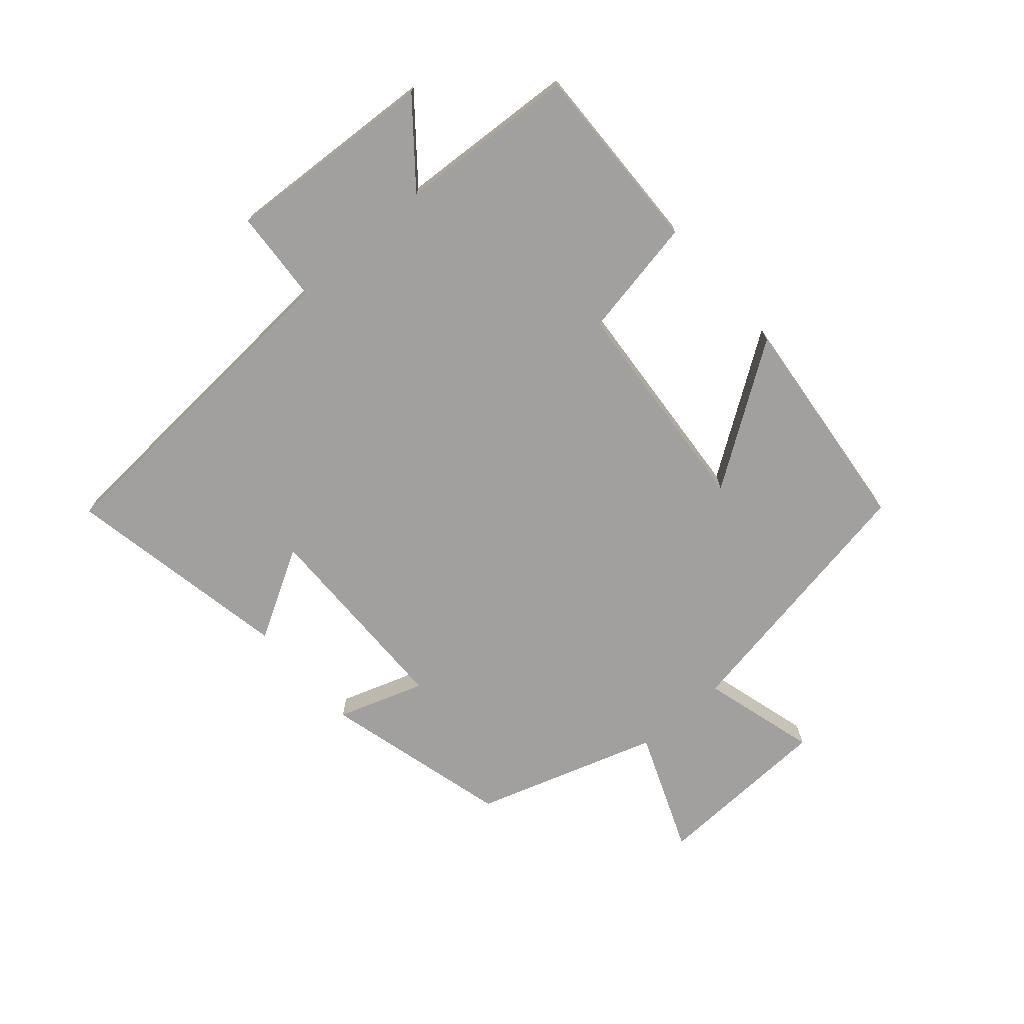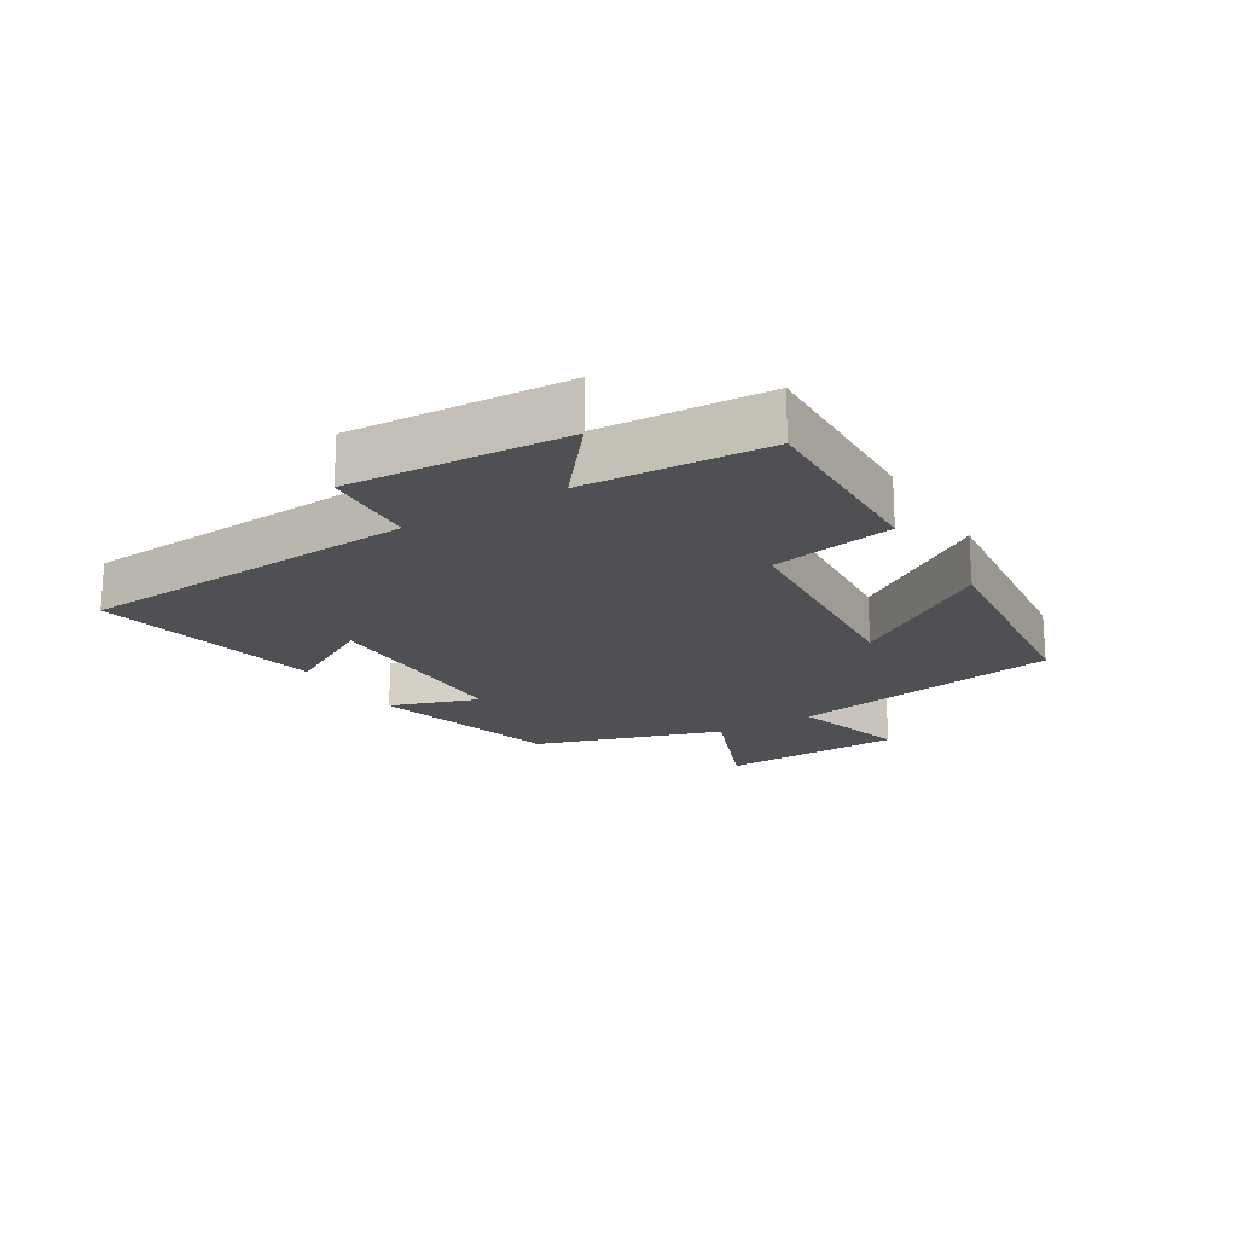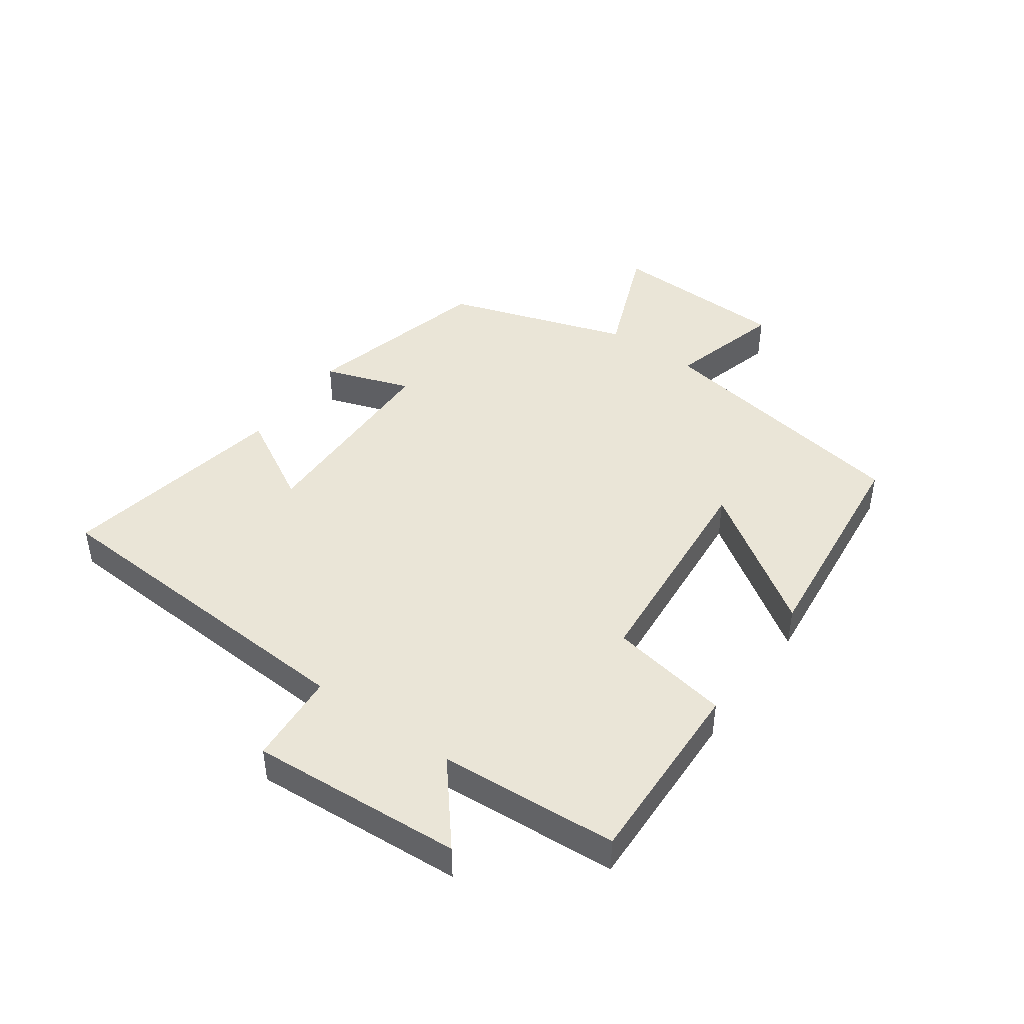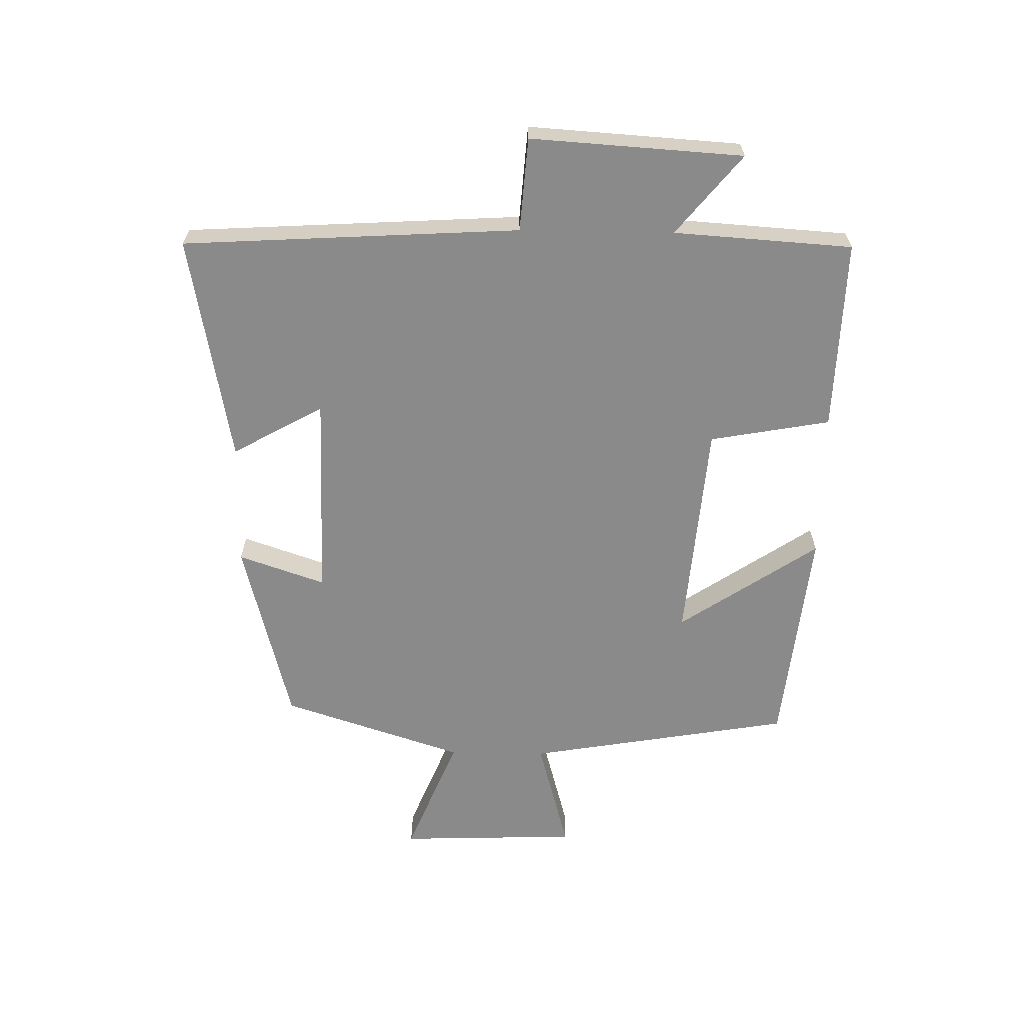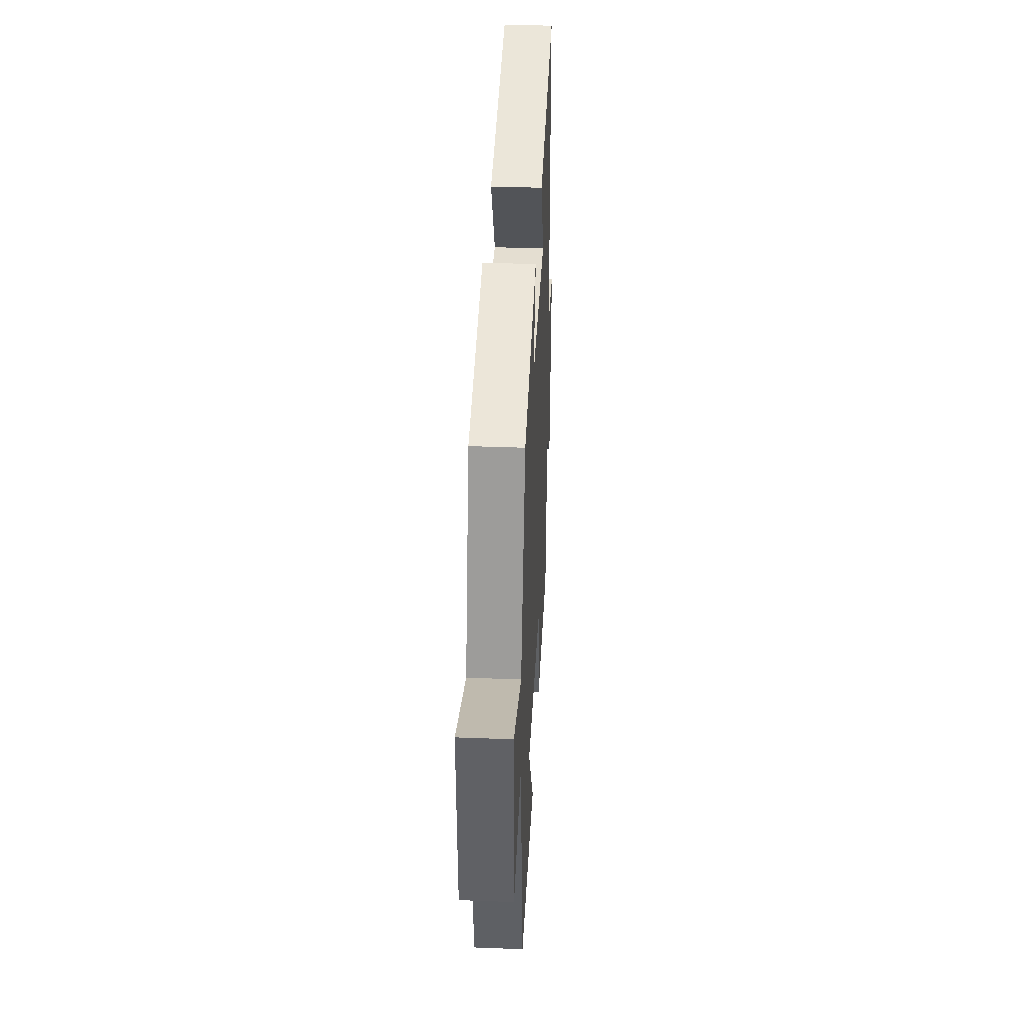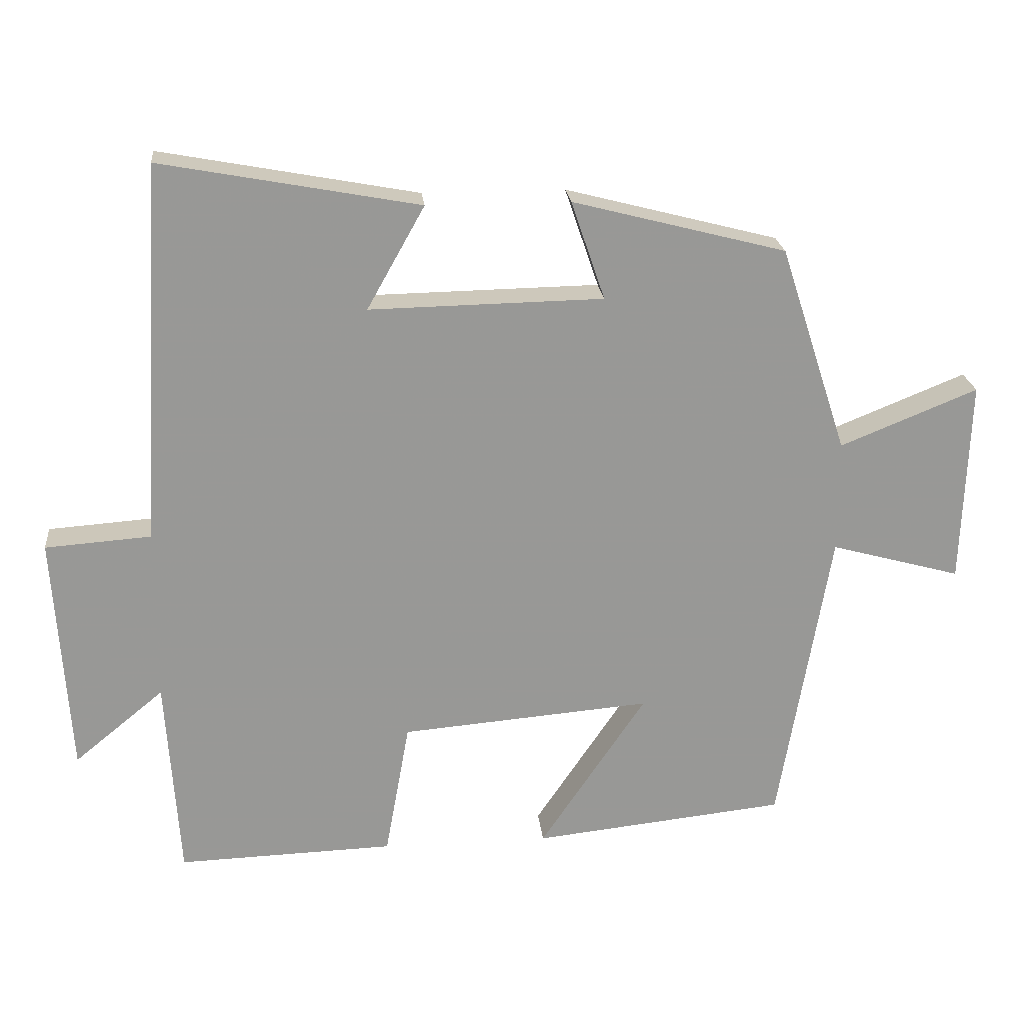
<metadata>
{"format":"obj","ext":"obj","renderer":"f3d","projection":"perspective","resolution":1024,"background":"white","views":[{"elev":-71.8,"azim":131.3,"up":"+Y"},{"elev":-19.2,"azim":121.7,"up":"+Y"},{"elev":44.4,"azim":125.5,"up":"+Y"},{"elev":-63.6,"azim":89.0,"up":"+Y"},{"elev":37.5,"azim":-87.2,"up":"+Z"},{"elev":21.9,"azim":174.3,"up":"+Z"}]}
</metadata>
<code>
v -0.427 0.07 -0.461
v -0.5 0.07 -0.032
v -0.685 0.07 -0.083
v -0.695 0.07 0.207
v -0.5 0.07 0.128
v -0.404 0.07 0.422
v -0.101 0.07 0.5
v -0.149 0.07 0.36
v 0.183 0.07 0.354
v 0.101 0.07 0.5
v 0.468 0.07 0.568
v 0.5 0.07 0.026
v 0.65 0.07 0.015
v 0.628 0.07 -0.327
v 0.5 0.07 -0.222
v 0.481 0.07 -0.51
v 0.173 0.07 -0.5
v 0.138 0.07 -0.306
v -0.218 0.07 -0.276
v -0.067 0.07 -0.5
v -0.427 0 -0.461
v -0.5 0 -0.032
v -0.685 0 -0.083
v -0.695 0 0.207
v -0.5 0 0.128
v -0.404 0 0.422
v -0.101 0 0.5
v -0.149 0 0.36
v 0.183 0 0.354
v 0.101 0 0.5
v 0.468 0 0.568
v 0.5 0 0.026
v 0.65 0 0.015
v 0.628 0 -0.327
v 0.5 0 -0.222
v 0.481 0 -0.51
v 0.173 0 -0.5
v 0.138 0 -0.306
v -0.218 0 -0.276
v -0.067 0 -0.5
f 19 20 1 2
f 18 19 2
f 15 16 17 18
f 15 18 2
f 12 13 14 15
f 12 15 2
f 9 10 11 12
f 8 9 12 2
f 5 6 7 8
f 5 8 2 3
f 3 4 5
f 22 21 40 39
f 22 39 38
f 38 37 36 35
f 22 38 35
f 35 34 33 32
f 22 35 32
f 32 31 30 29
f 22 32 29 28
f 28 27 26 25
f 23 22 28 25
f 25 24 23
f 1 21 22 2
f 2 22 23 3
f 3 23 24 4
f 4 24 25 5
f 5 25 26 6
f 6 26 27 7
f 7 27 28 8
f 8 28 29 9
f 9 29 30 10
f 10 30 31 11
f 11 31 32 12
f 12 32 33 13
f 13 33 34 14
f 14 34 35 15
f 15 35 36 16
f 16 36 37 17
f 17 37 38 18
f 18 38 39 19
f 19 39 40 20
f 20 40 21 1

</code>
